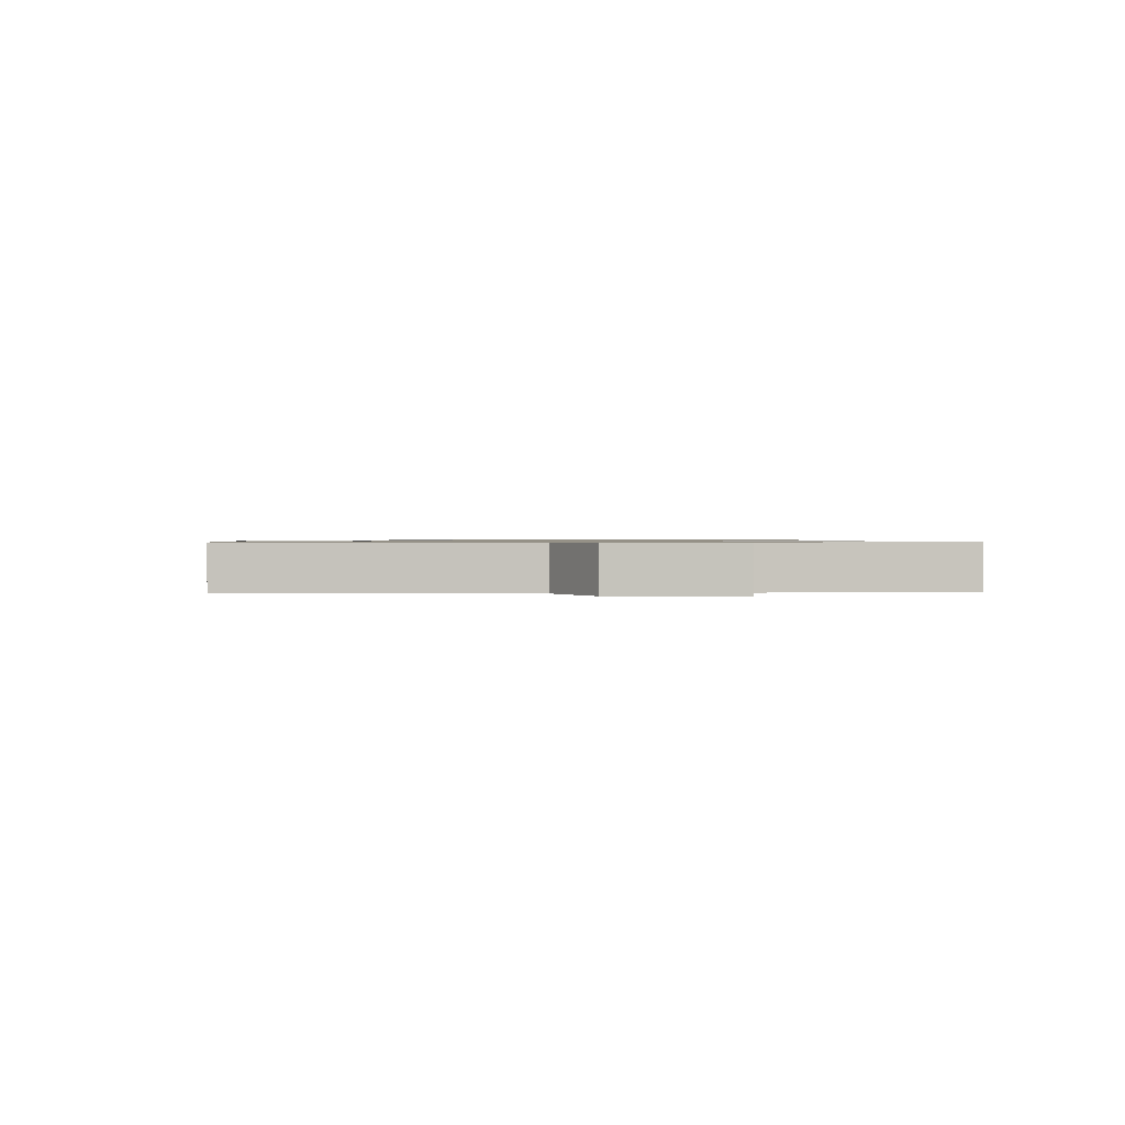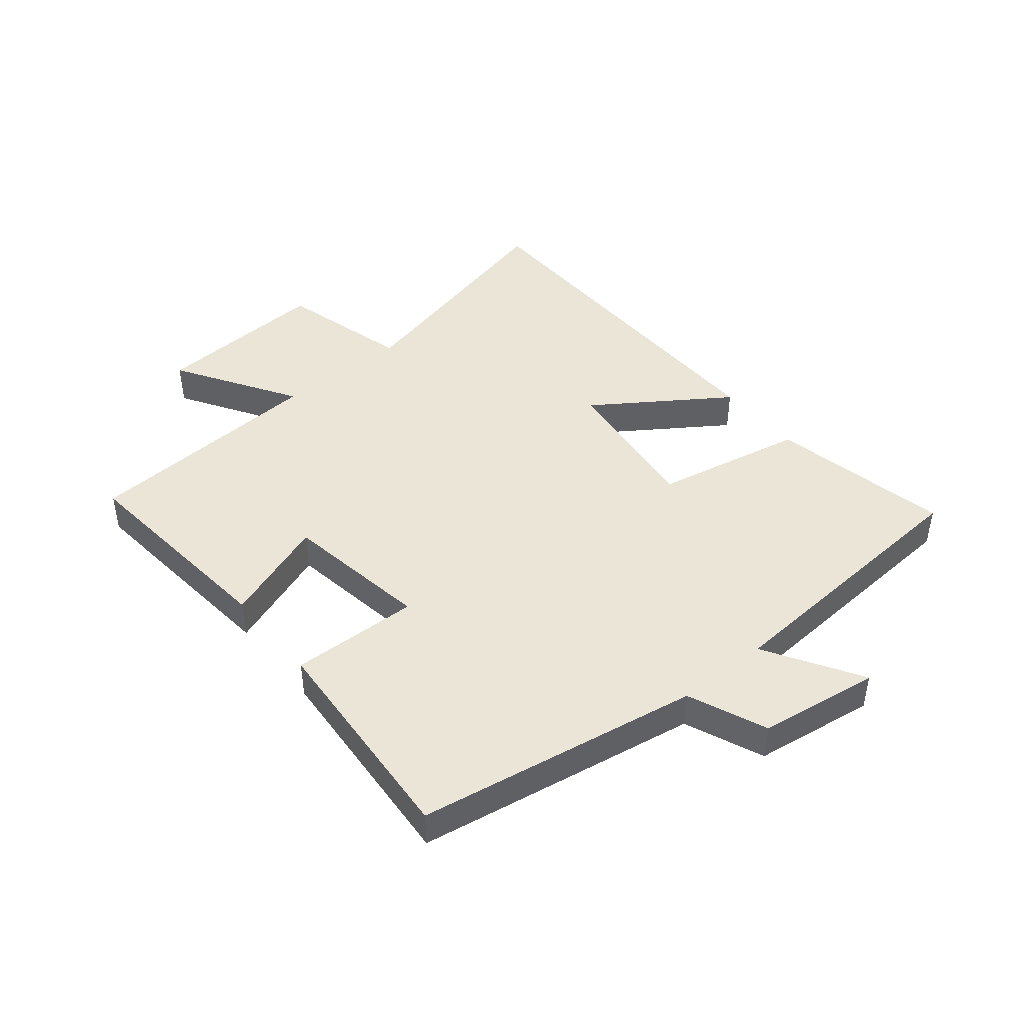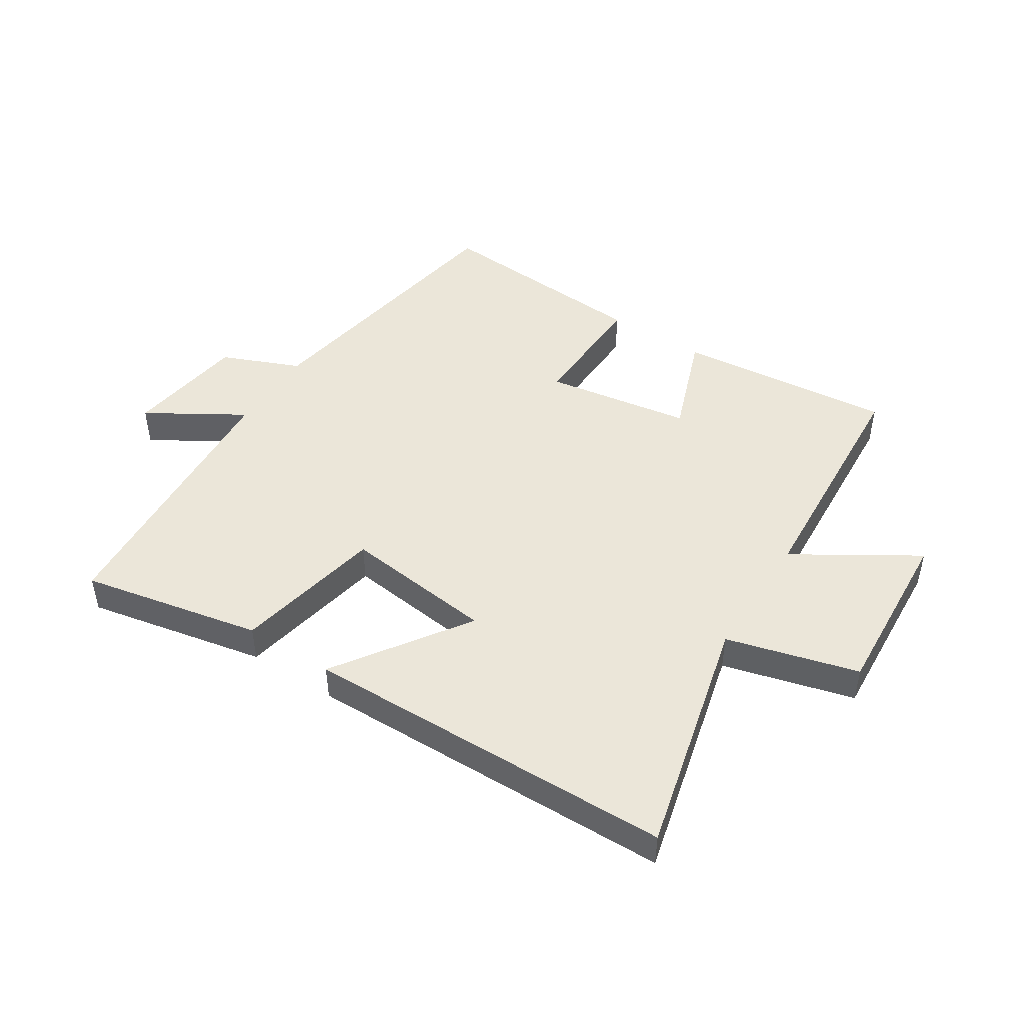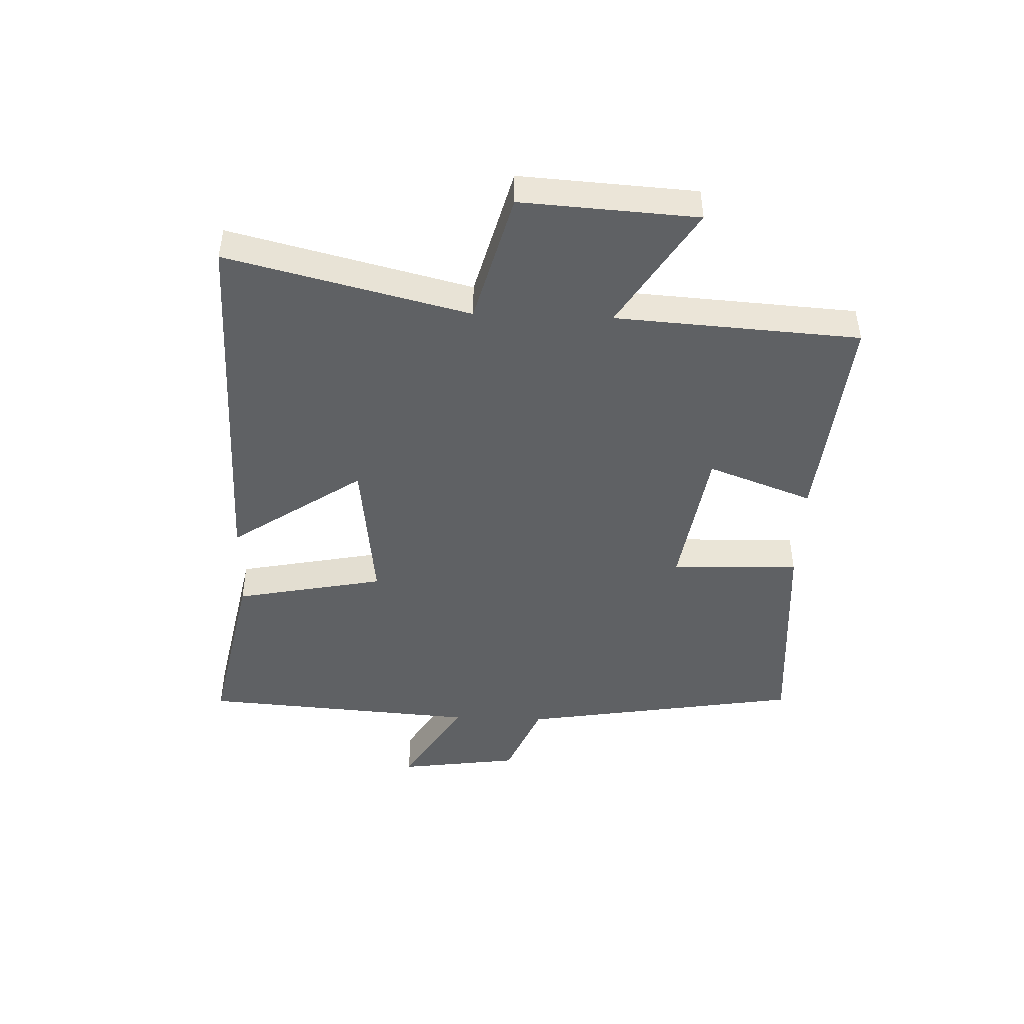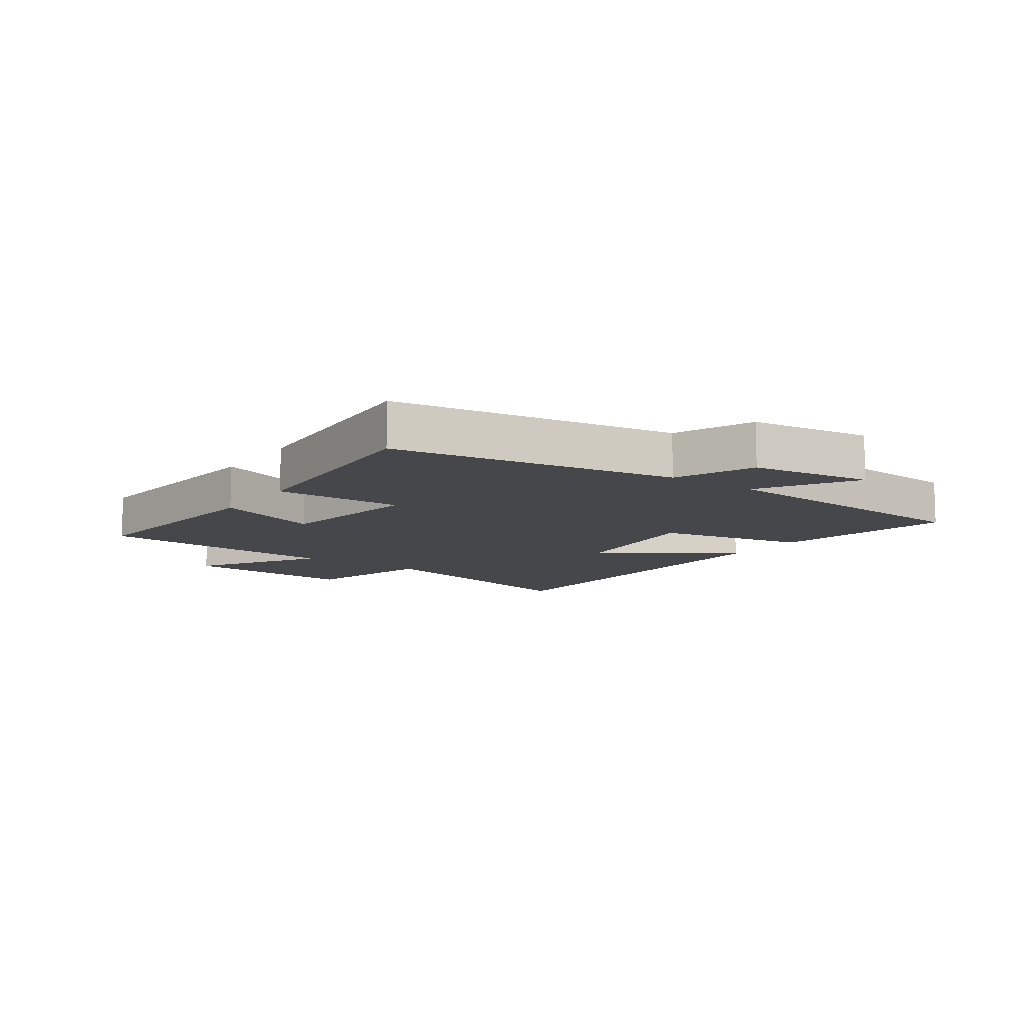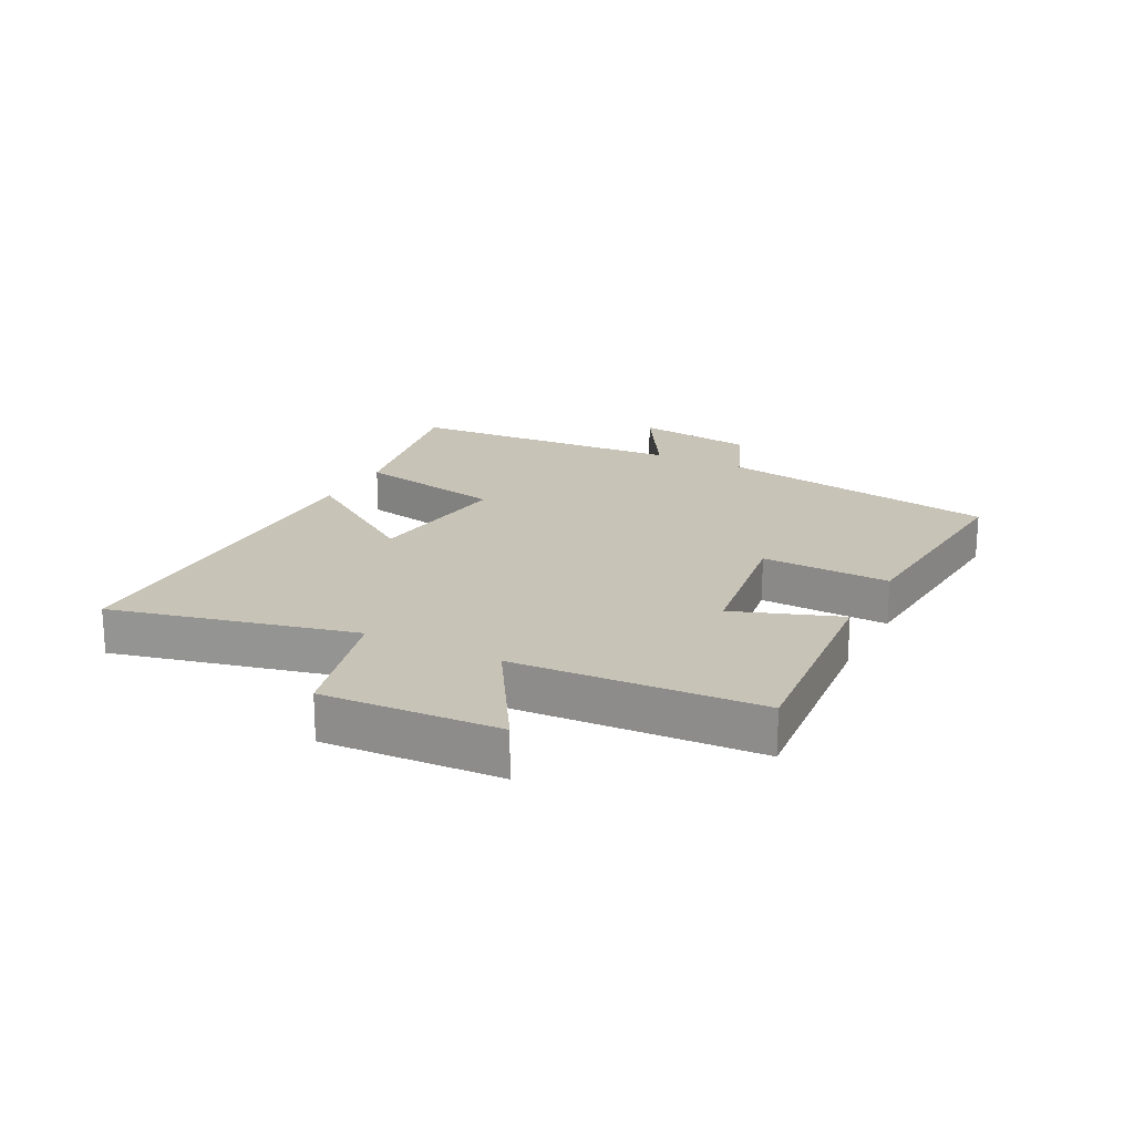
<metadata>
{"format":"obj","ext":"obj","renderer":"f3d","projection":"perspective","resolution":1024,"background":"white","views":[{"elev":0.8,"azim":84.3,"up":"+Y"},{"elev":44.4,"azim":50.8,"up":"+Y"},{"elev":46.8,"azim":-147.3,"up":"+Y"},{"elev":-46.0,"azim":-92.1,"up":"+Y"},{"elev":-10.6,"azim":54.8,"up":"+Y"},{"elev":19.7,"azim":-62.3,"up":"+Y"}]}
</metadata>
<code>
v -0.598 0.07 -0.49
v -0.5 0.07 -0.092
v -0.717 0.07 -0.034
v -0.699 0.07 0.256
v -0.5 0.07 0.132
v -0.474 0.07 0.535
v -0.115 0.07 0.5
v -0.179 0.07 0.326
v 0.063 0.07 0.288
v 0.057 0.07 0.5
v 0.423 0.07 0.526
v 0.5 0.07 0.059
v 0.63 0.07 0.005
v 0.658 0.07 -0.195
v 0.5 0.07 -0.099
v 0.467 0.07 -0.56
v 0.17 0.07 -0.5
v 0.121 0.07 -0.253
v -0.129 0.07 -0.283
v 0.018 0.07 -0.5
v -0.598 0 -0.49
v -0.5 0 -0.092
v -0.717 0 -0.034
v -0.699 0 0.256
v -0.5 0 0.132
v -0.474 0 0.535
v -0.115 0 0.5
v -0.179 0 0.326
v 0.063 0 0.288
v 0.057 0 0.5
v 0.423 0 0.526
v 0.5 0 0.059
v 0.63 0 0.005
v 0.658 0 -0.195
v 0.5 0 -0.099
v 0.467 0 -0.56
v 0.17 0 -0.5
v 0.121 0 -0.253
v -0.129 0 -0.283
v 0.018 0 -0.5
f 19 20 1 2
f 18 19 2
f 15 16 17 18
f 15 18 2 3
f 12 13 14 15
f 9 10 11 12
f 8 9 12 15
f 5 6 7 8
f 5 8 15 3
f 3 4 5
f 22 21 40 39
f 22 39 38
f 38 37 36 35
f 23 22 38 35
f 35 34 33 32
f 32 31 30 29
f 35 32 29 28
f 28 27 26 25
f 23 35 28 25
f 25 24 23
f 1 21 22 2
f 2 22 23 3
f 3 23 24 4
f 4 24 25 5
f 5 25 26 6
f 6 26 27 7
f 7 27 28 8
f 8 28 29 9
f 9 29 30 10
f 10 30 31 11
f 11 31 32 12
f 12 32 33 13
f 13 33 34 14
f 14 34 35 15
f 15 35 36 16
f 16 36 37 17
f 17 37 38 18
f 18 38 39 19
f 19 39 40 20
f 20 40 21 1

</code>
